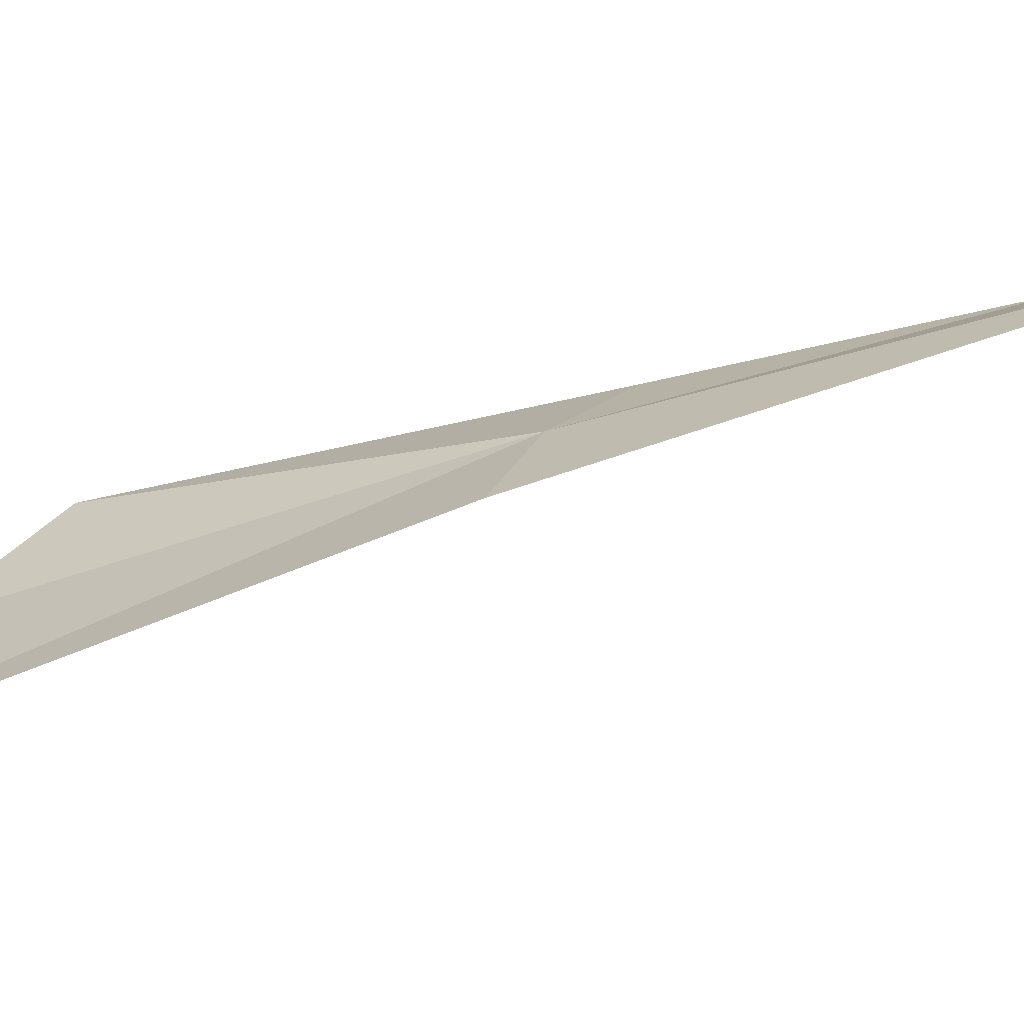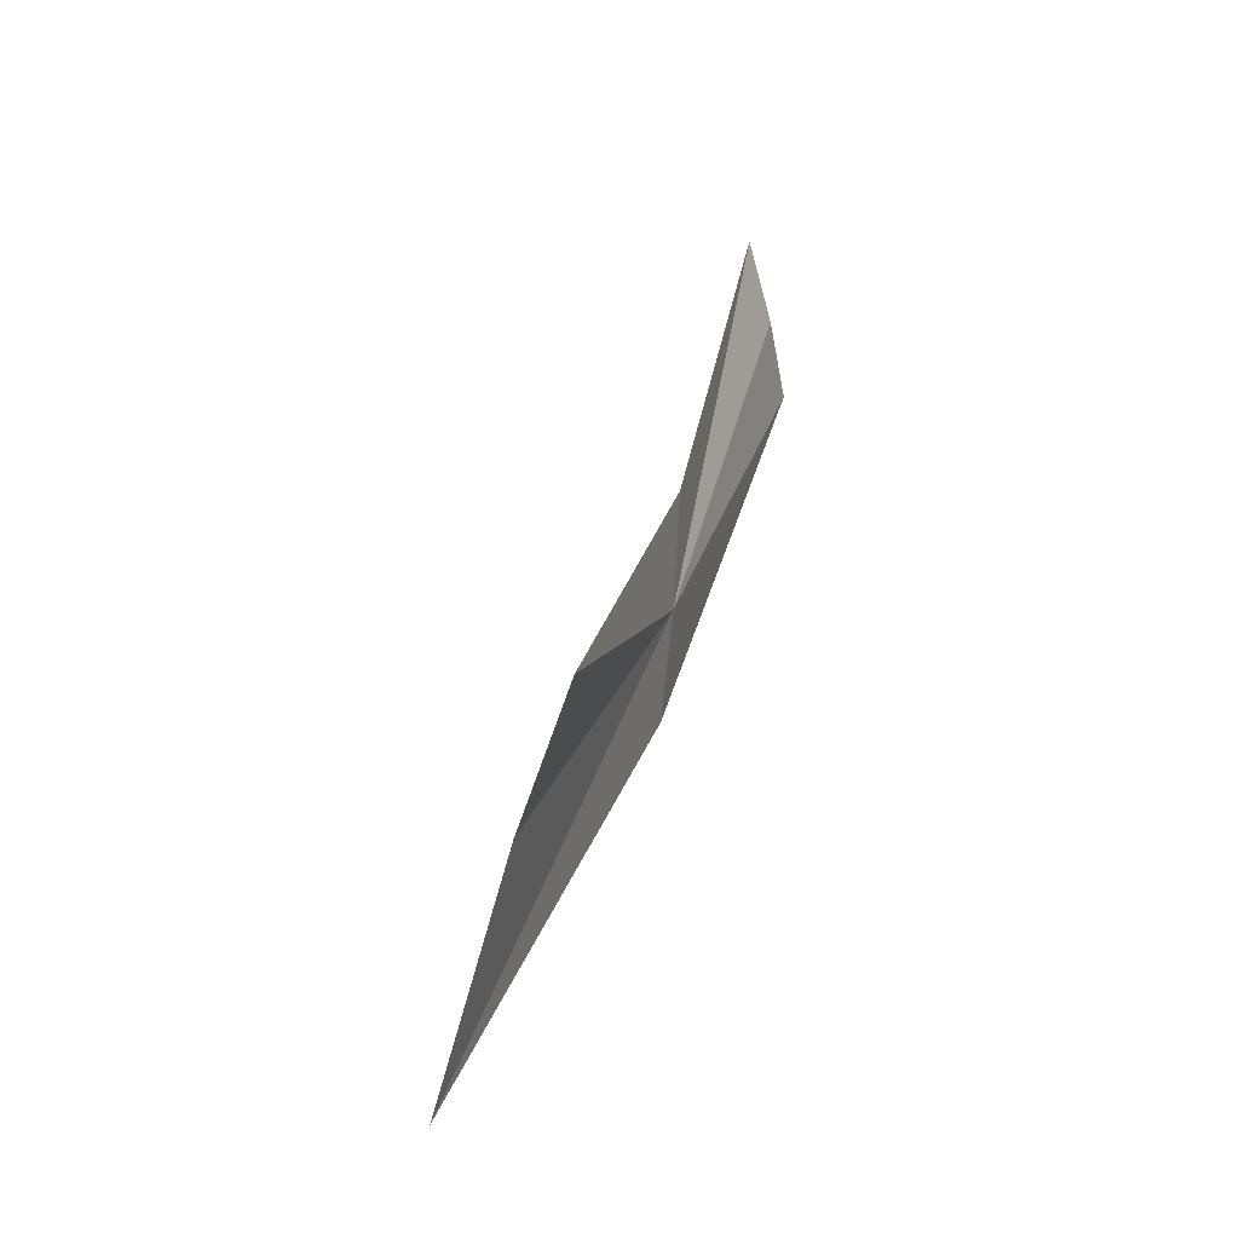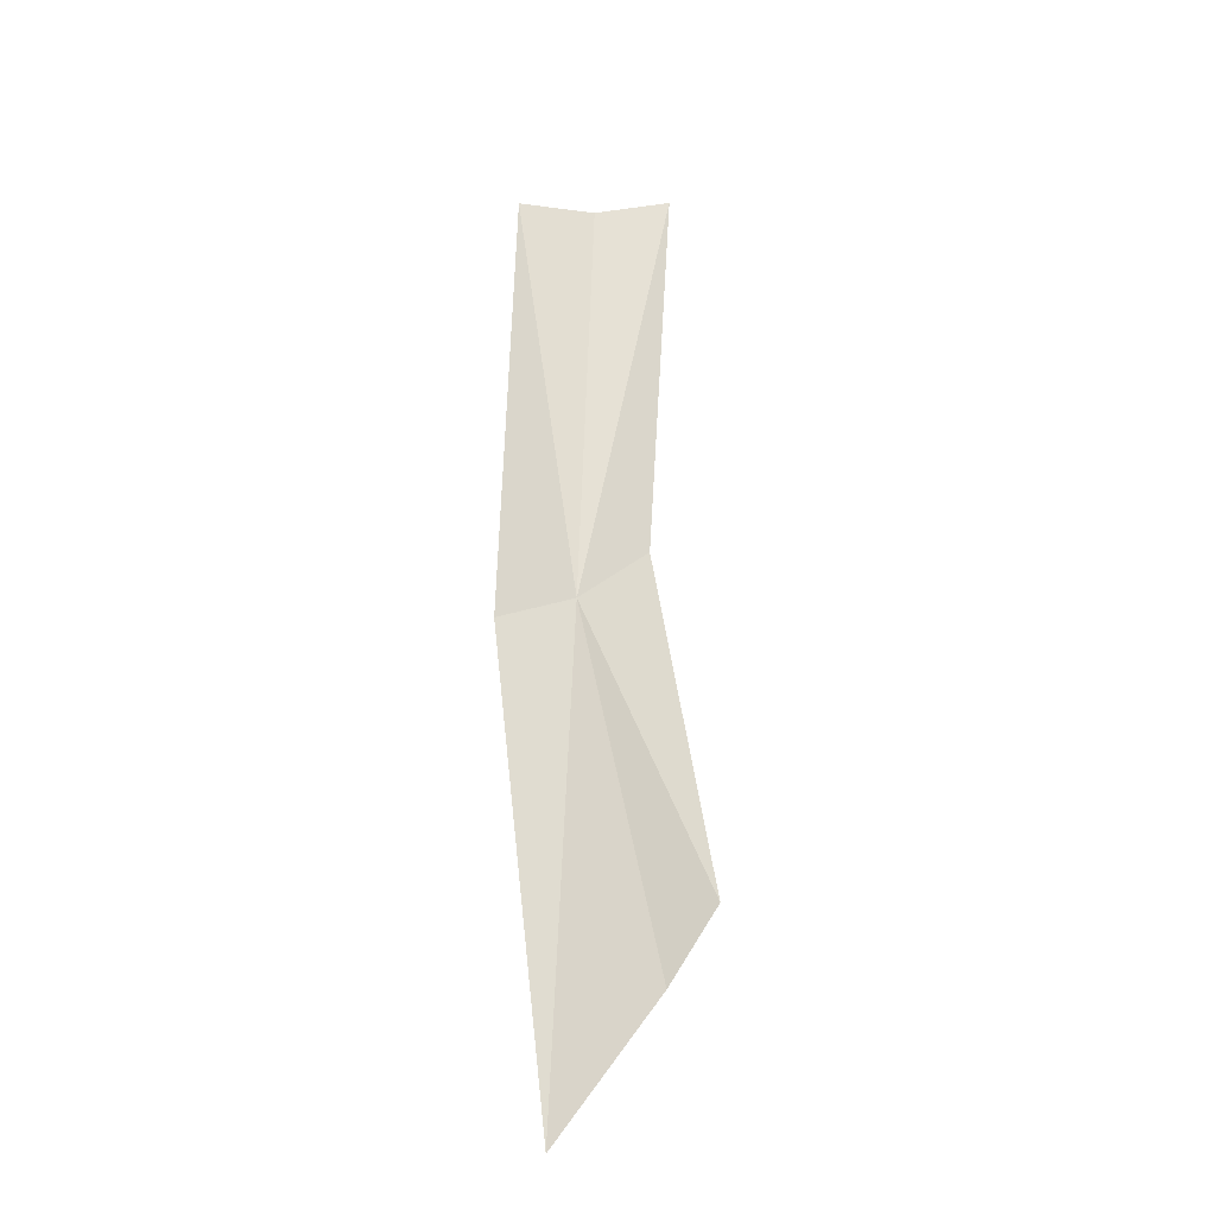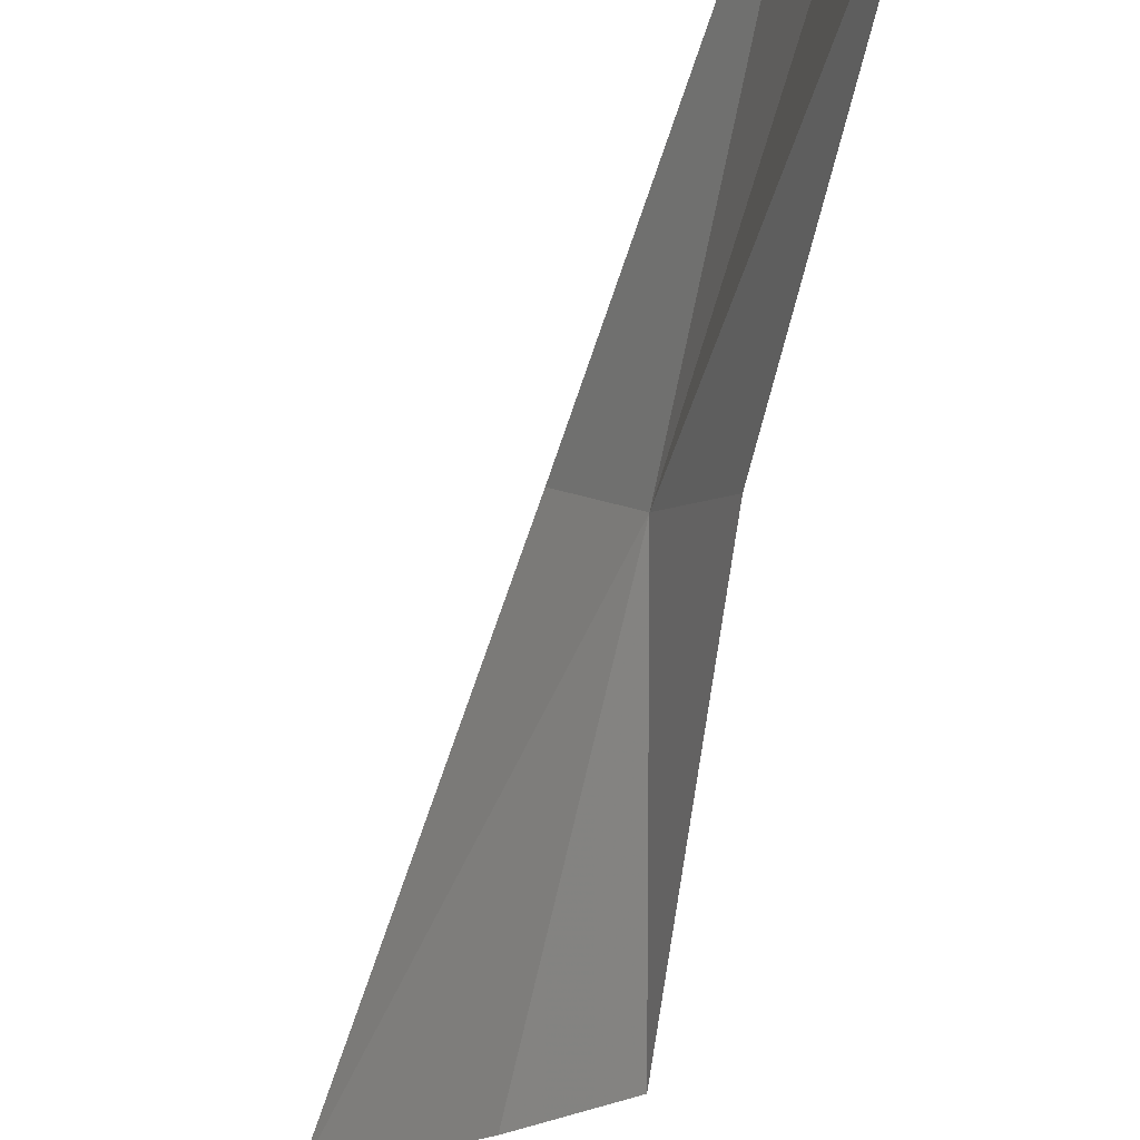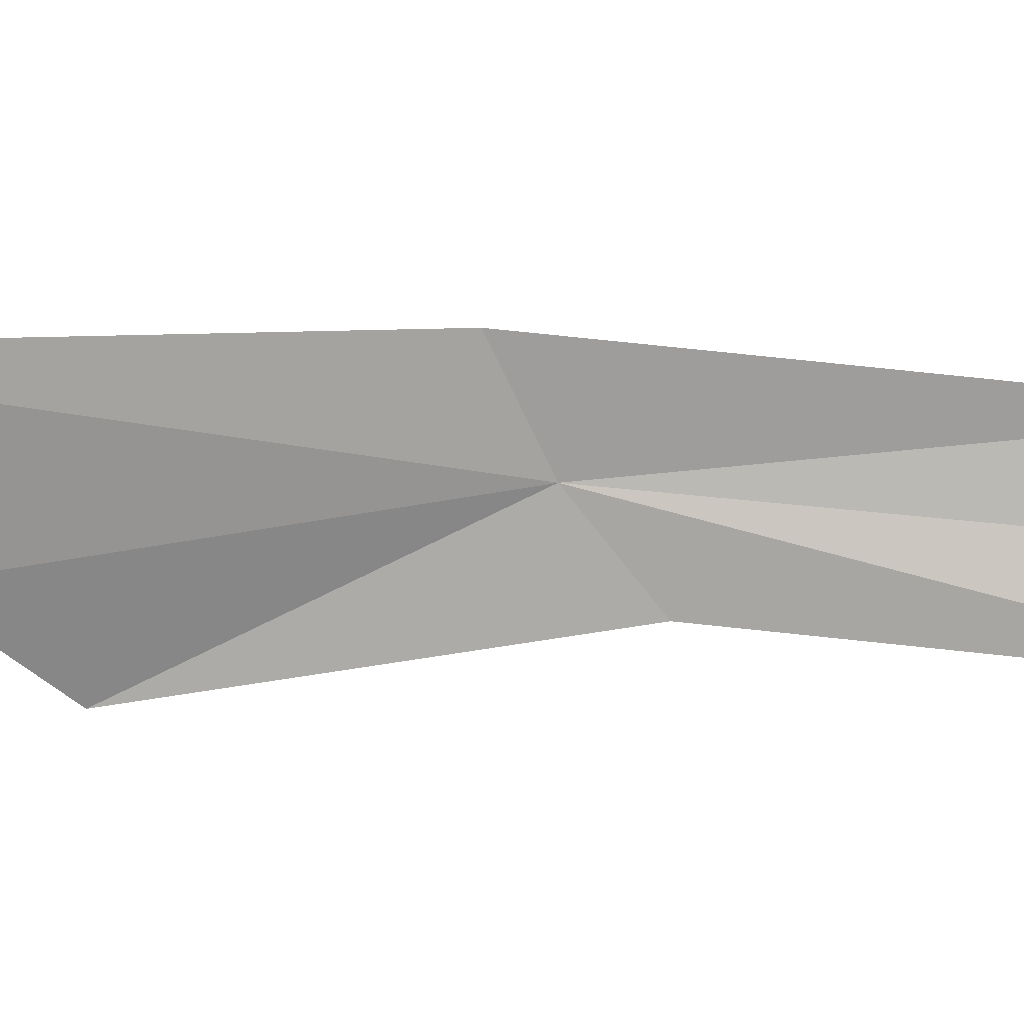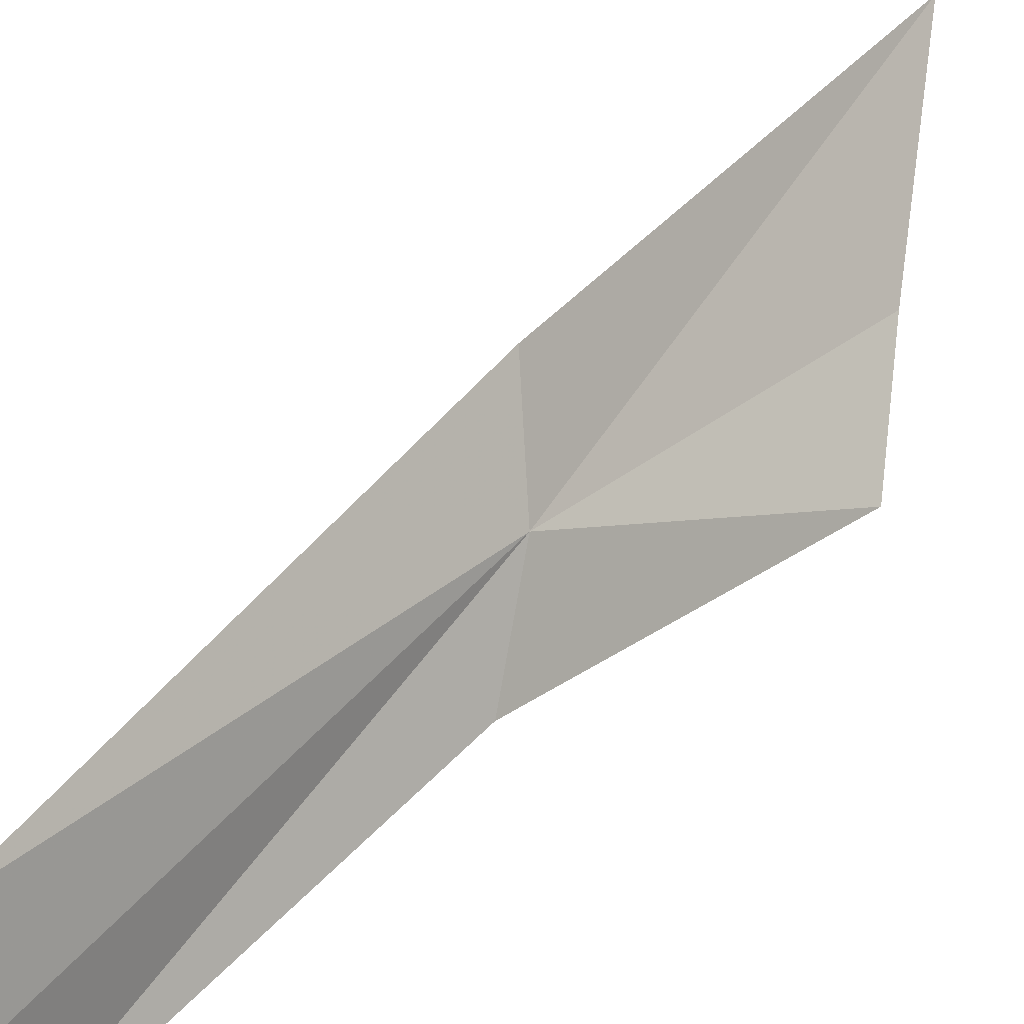
<metadata>
{"format":"obj","ext":"obj","renderer":"f3d","projection":"perspective","resolution":1024,"background":"white","views":[{"elev":78.3,"azim":-87.9,"up":"+Y"},{"elev":-60.5,"azim":28.5,"up":"+Z"},{"elev":-10.7,"azim":-98.7,"up":"+Z"},{"elev":-56.8,"azim":5.0,"up":"+Y"},{"elev":-8.5,"azim":-75.7,"up":"+Y"},{"elev":39.5,"azim":56.0,"up":"+Y"}]}
</metadata>
<code>
v -0.4288 -0.0314 0.06675
v -0.4334 -0.05472 0.01558
v -0.4494 -0.04285 0.001202
v -0.42 -0.04549 0.07698
v -0.474 -0.02097 -0.0222
v -0.4393 -0.01638 0.06107
v -0.4071 -0.02344 0.1447
v -0.4025 -0.03823 0.1455
v -0.3993 -0.05307 0.1495
f 1 3 2
f 1 2 4
f 1 6 5
f 1 5 3
f 1 8 7
f 1 7 6
f 1 4 9
f 1 9 8

</code>
